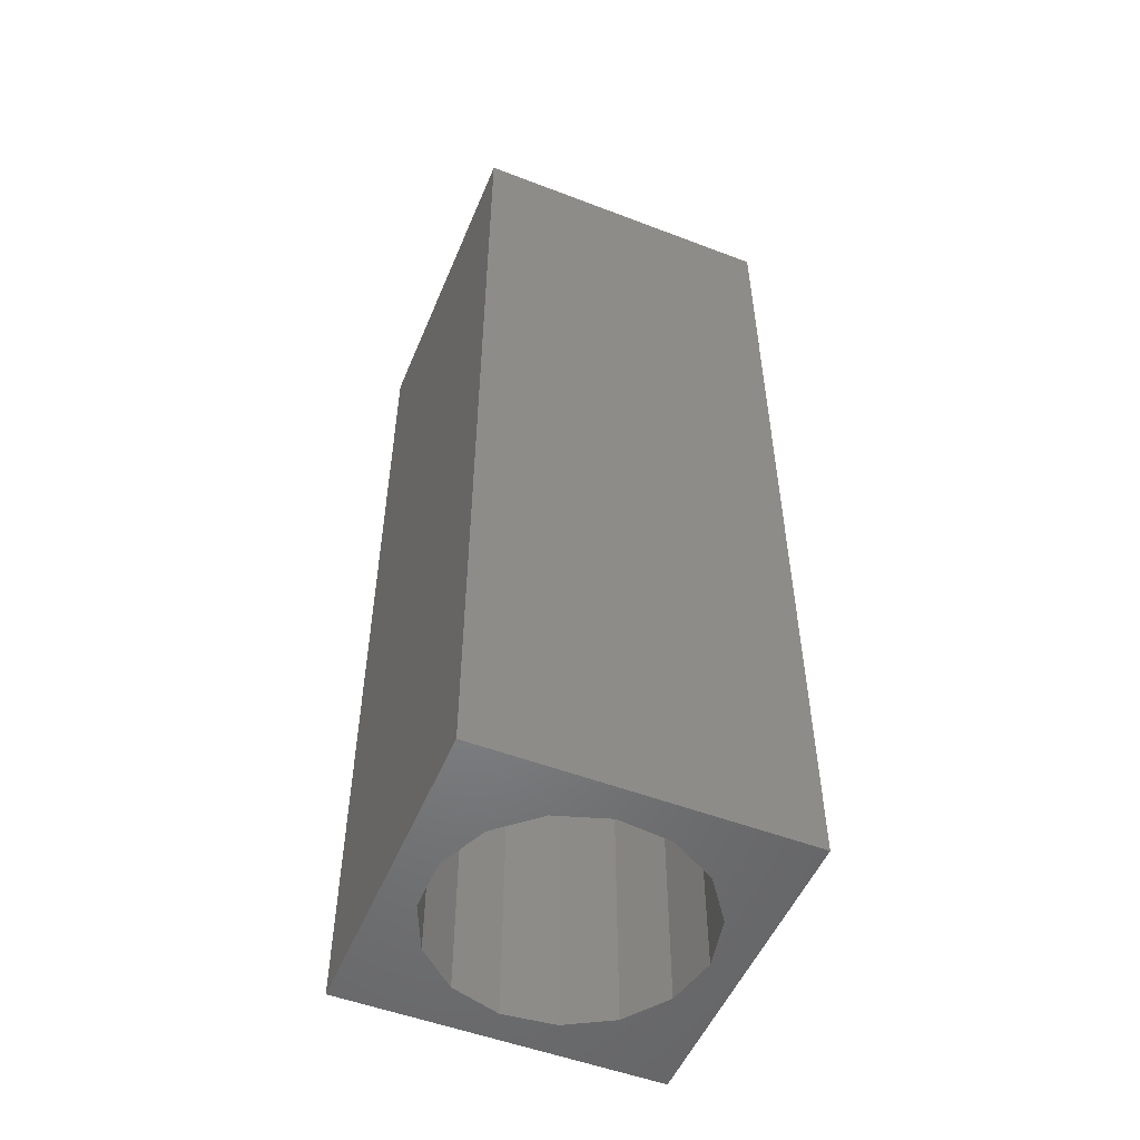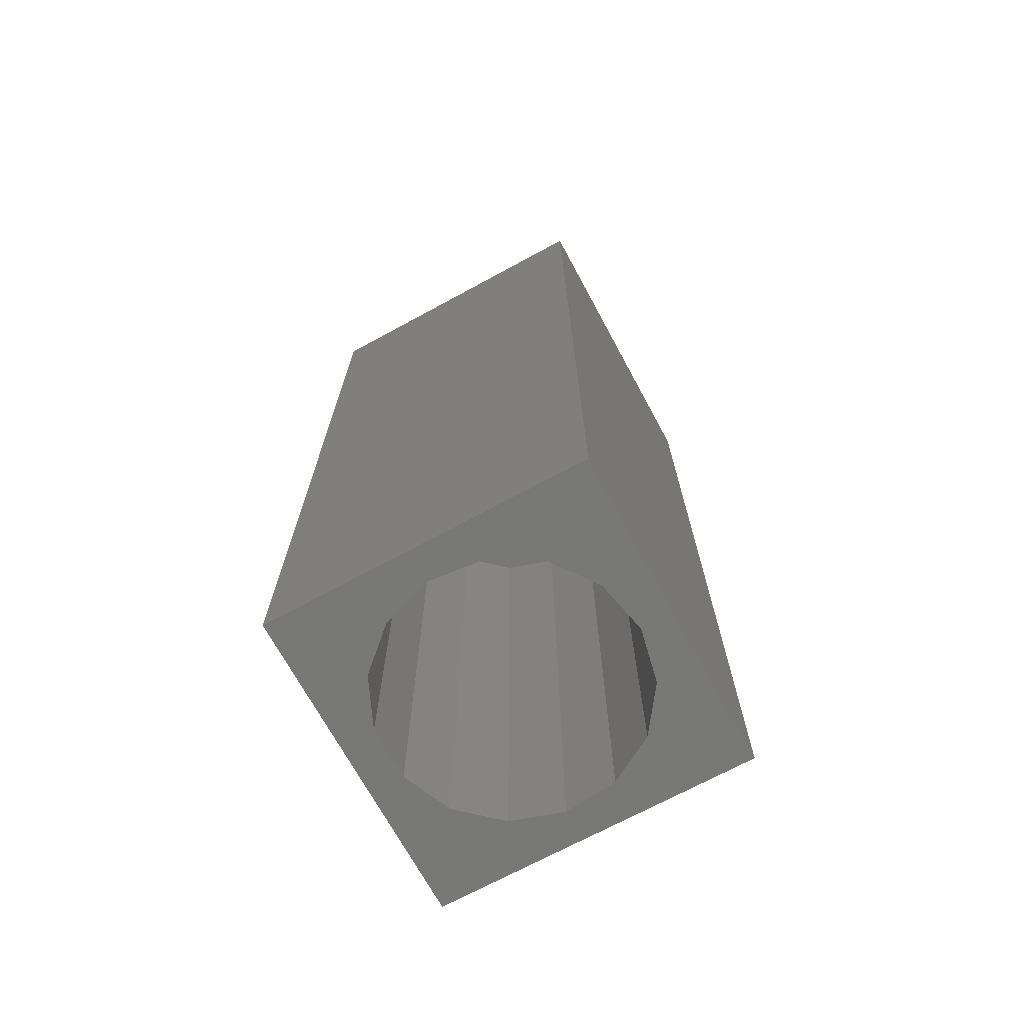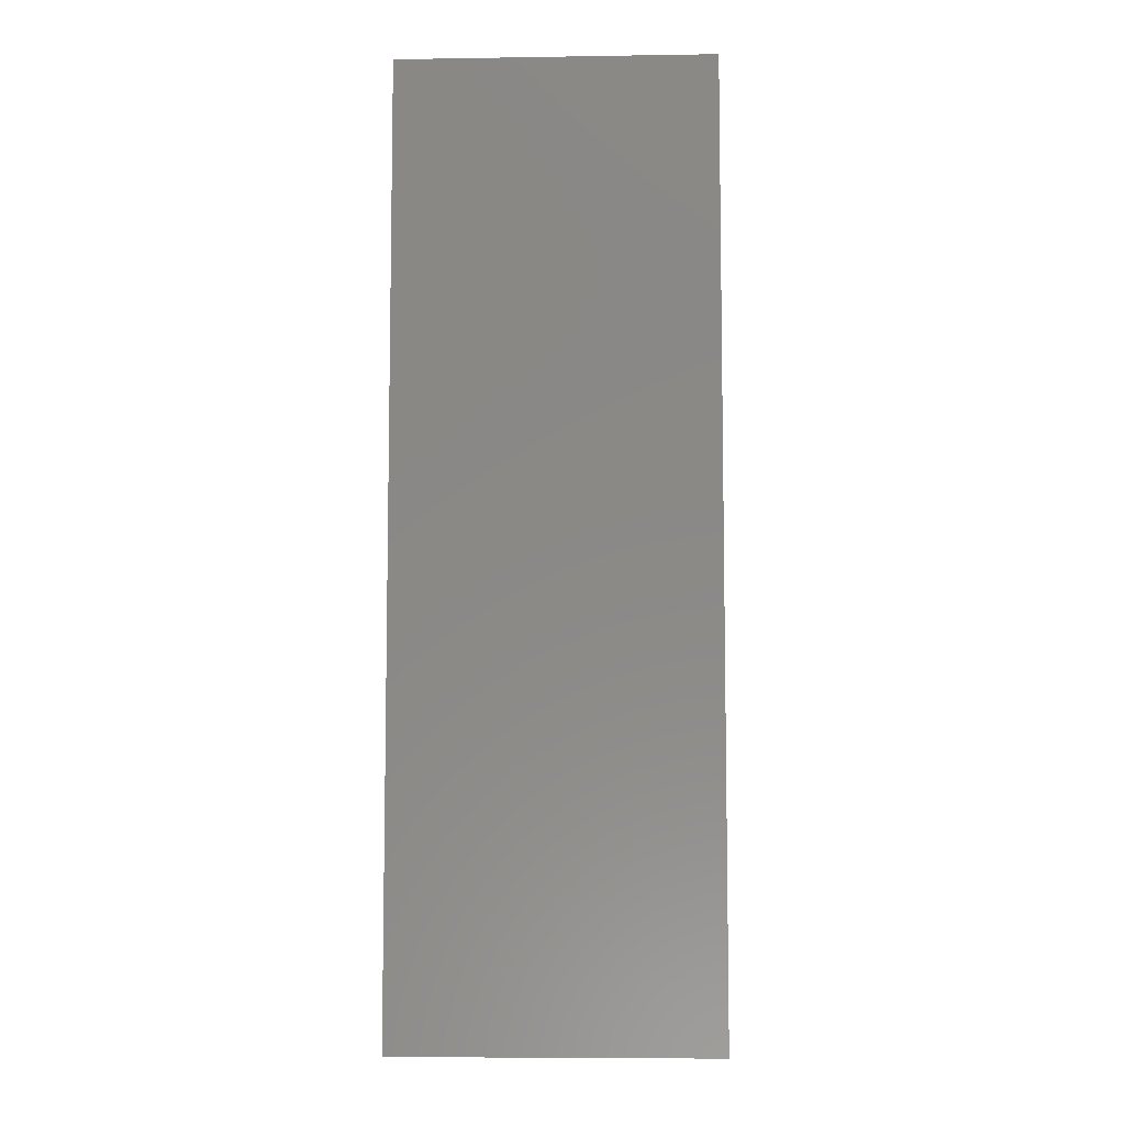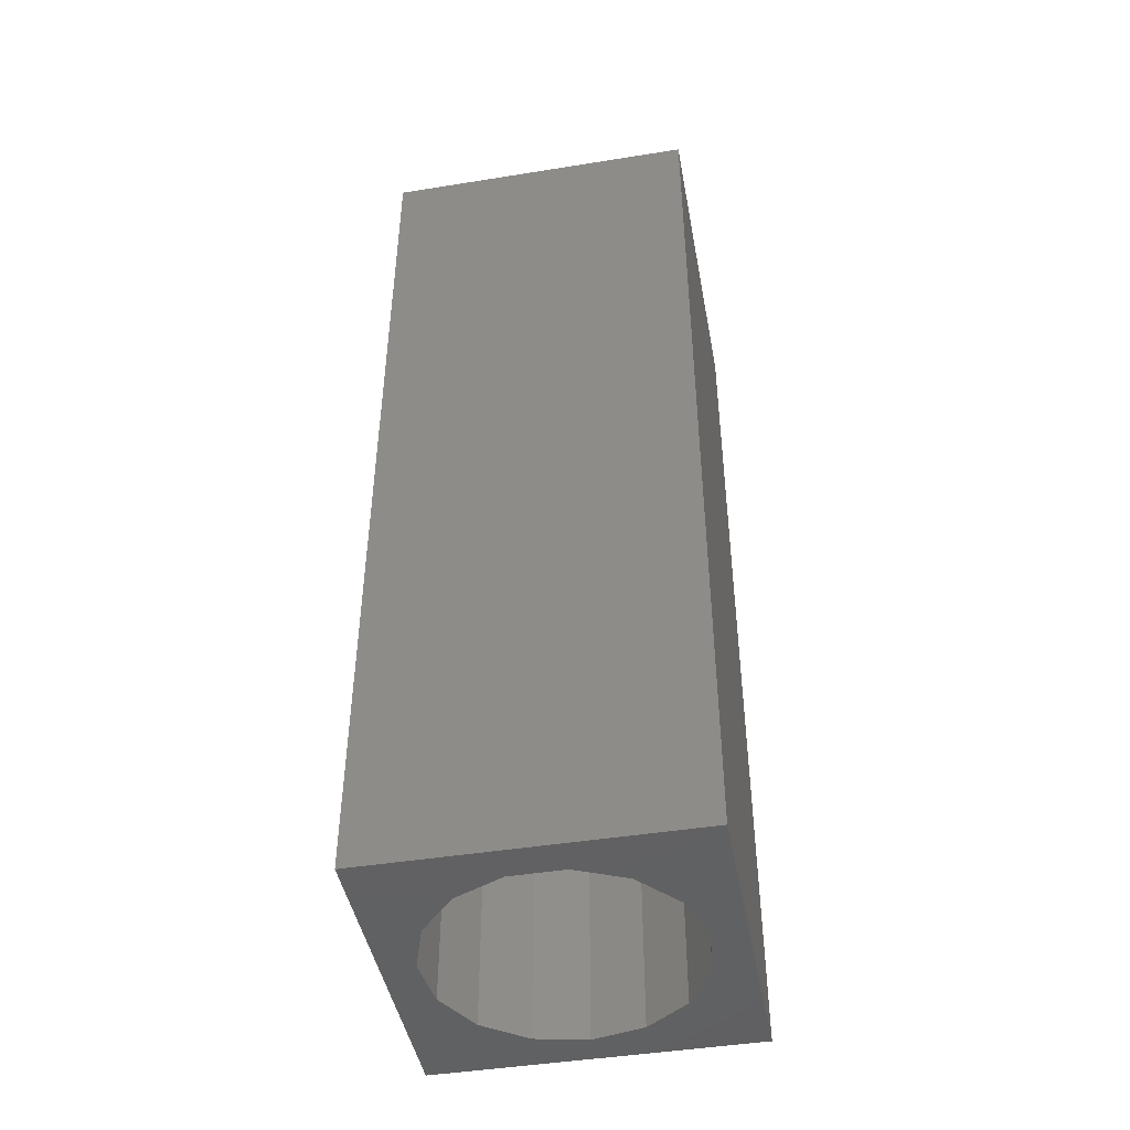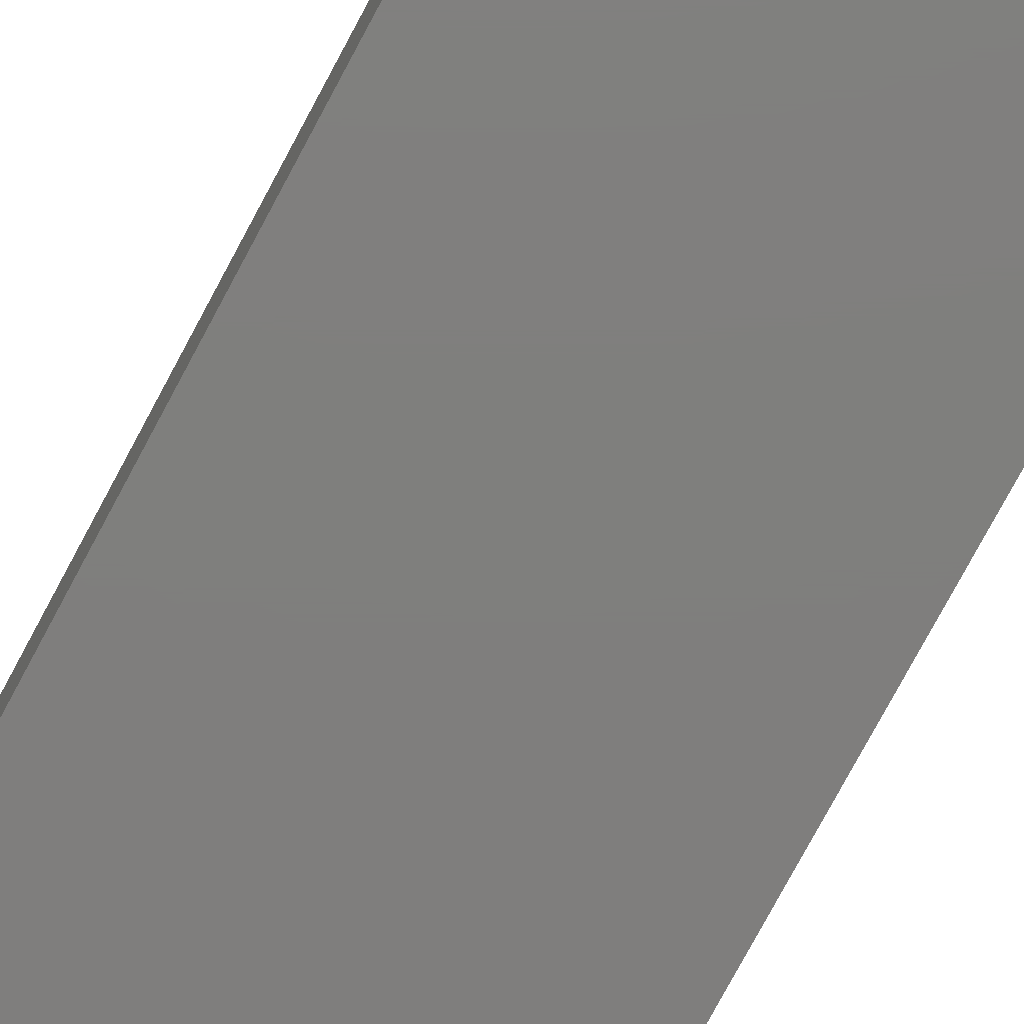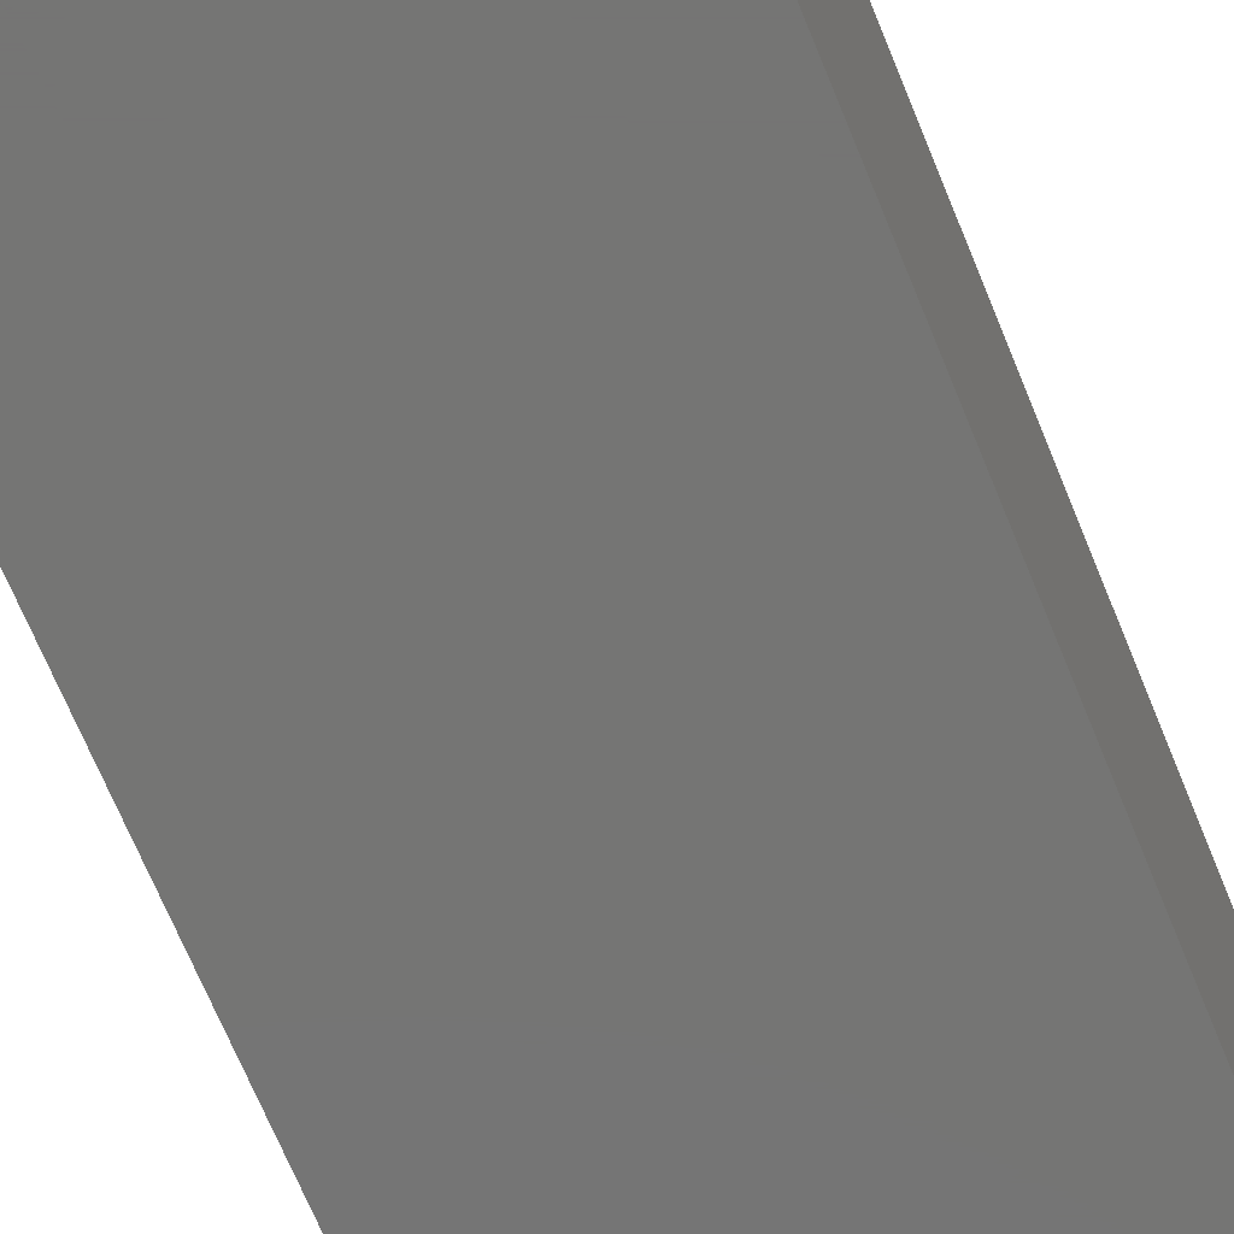
<metadata>
{"format":"stl","ext":"stl","renderer":"f3d","projection":"perspective","resolution":1024,"background":"white","views":[{"elev":-52.2,"azim":-22.4,"up":"+Z"},{"elev":-70.6,"azim":28.5,"up":"+Z"},{"elev":-7.3,"azim":-177.5,"up":"+Z"},{"elev":-45.3,"azim":-79.5,"up":"+Z"},{"elev":-78.7,"azim":-28.3,"up":"+Y"},{"elev":-67.1,"azim":22.0,"up":"+Y"}]}
</metadata>
<code>
# stl→obj: 38 verts, 72 faces
v 5 0 15
v 5 5 0
v 5 5 15
v 5 0 0
v 0 5 15
v 0 0 15
v 4.5 2.5 0
v 4.327 1.687 0
v 3.838 1.014 0
v 3.118 0.5979 0
v 2.291 0.511 0
v 0.5437 2.084 0
v 0 0 0
v 0.5437 2.916 0
v 0.882 1.324 0
v 1.5 0.7679 0
v 4.327 3.313 0
v 3.838 3.986 0
v 3.118 4.402 0
v 2.291 4.489 0
v 0 5 0
v 1.5 4.232 0
v 0.882 3.676 0
v 0.5437 2.084 9.92
v 0.5437 2.916 9.92
v 3.838 3.986 9.92
v 4.327 3.313 9.92
v 4.5 2.5 9.92
v 3.118 4.402 9.92
v 2.291 4.489 9.92
v 3.118 0.5979 9.92
v 3.838 1.014 9.92
v 1.5 4.232 9.92
v 0.882 3.676 9.92
v 4.327 1.687 9.92
v 2.291 0.511 9.92
v 1.5 0.7679 9.92
v 0.882 1.324 9.92
f 1 2 3
f 2 1 4
f 5 1 3
f 1 5 6
f 4 7 2
f 4 8 7
f 4 9 8
f 4 10 9
f 4 11 10
f 12 13 14
f 15 13 12
f 16 13 15
f 11 13 16
f 13 11 4
f 17 2 7
f 18 2 17
f 19 2 18
f 20 2 19
f 20 21 2
f 22 21 20
f 23 21 22
f 14 21 23
f 21 14 13
f 13 5 21
f 5 13 6
f 2 5 3
f 5 2 21
f 13 1 6
f 1 13 4
f 24 14 25
f 14 24 12
f 17 26 18
f 26 17 27
f 7 27 17
f 27 7 28
f 19 26 29
f 26 19 18
f 20 29 30
f 29 20 19
f 9 31 32
f 31 9 10
f 23 33 34
f 33 23 22
f 25 23 34
f 23 25 14
f 9 35 8
f 35 9 32
f 8 28 7
f 28 8 35
f 22 30 33
f 30 22 20
f 10 36 31
f 36 10 11
f 35 27 28
f 32 27 35
f 32 26 27
f 31 26 32
f 31 29 26
f 36 29 31
f 36 30 29
f 37 30 36
f 37 33 30
f 38 33 37
f 38 34 33
f 24 34 38
f 34 24 25
f 16 38 37
f 38 16 15
f 38 12 24
f 12 38 15
f 11 37 36
f 37 11 16

</code>
